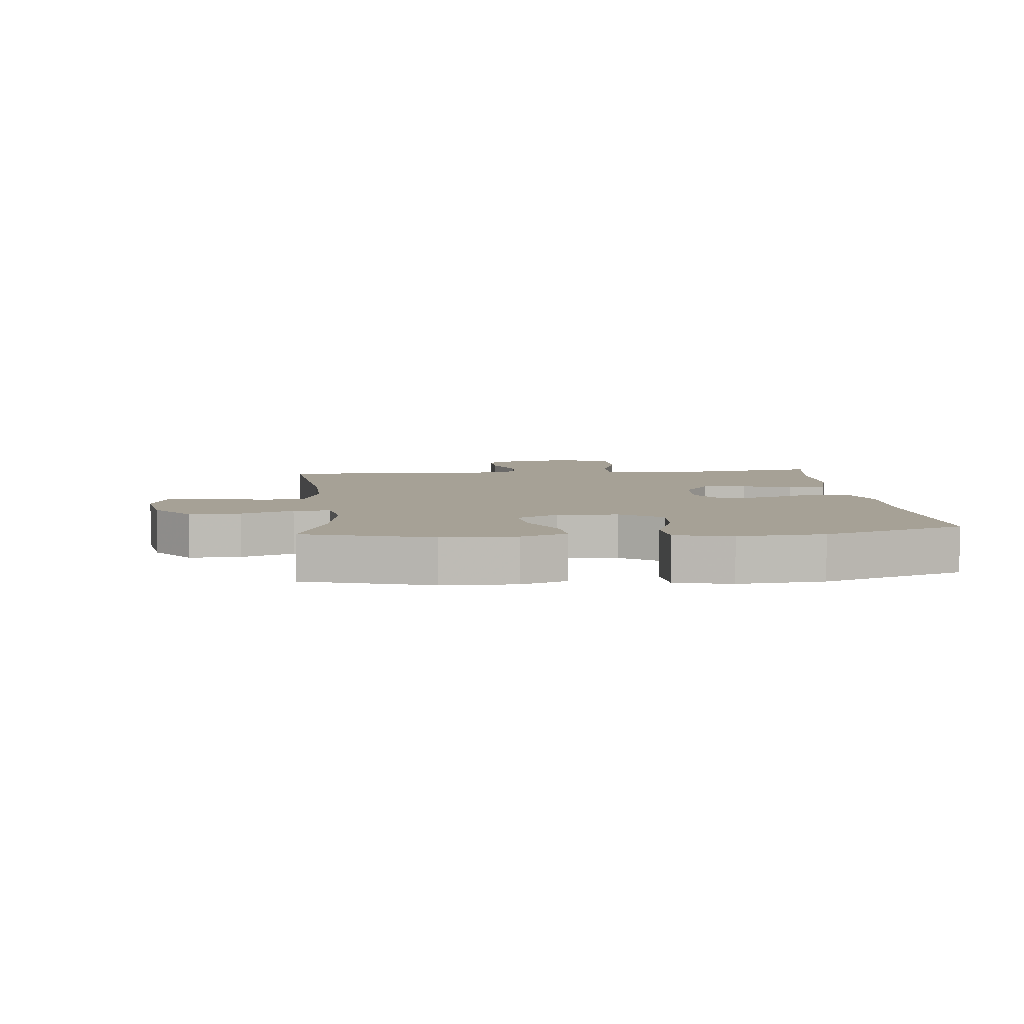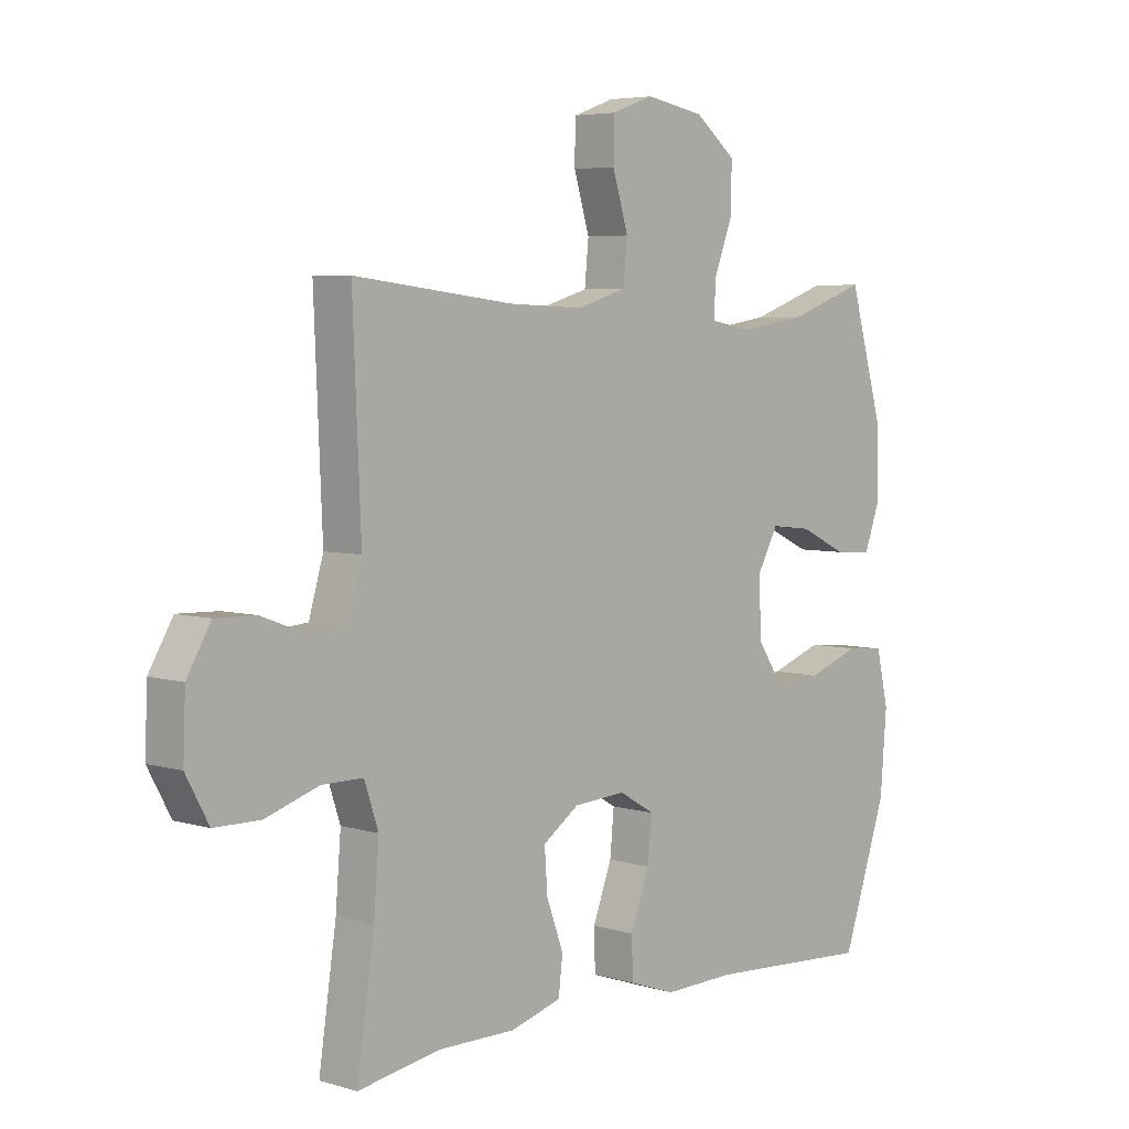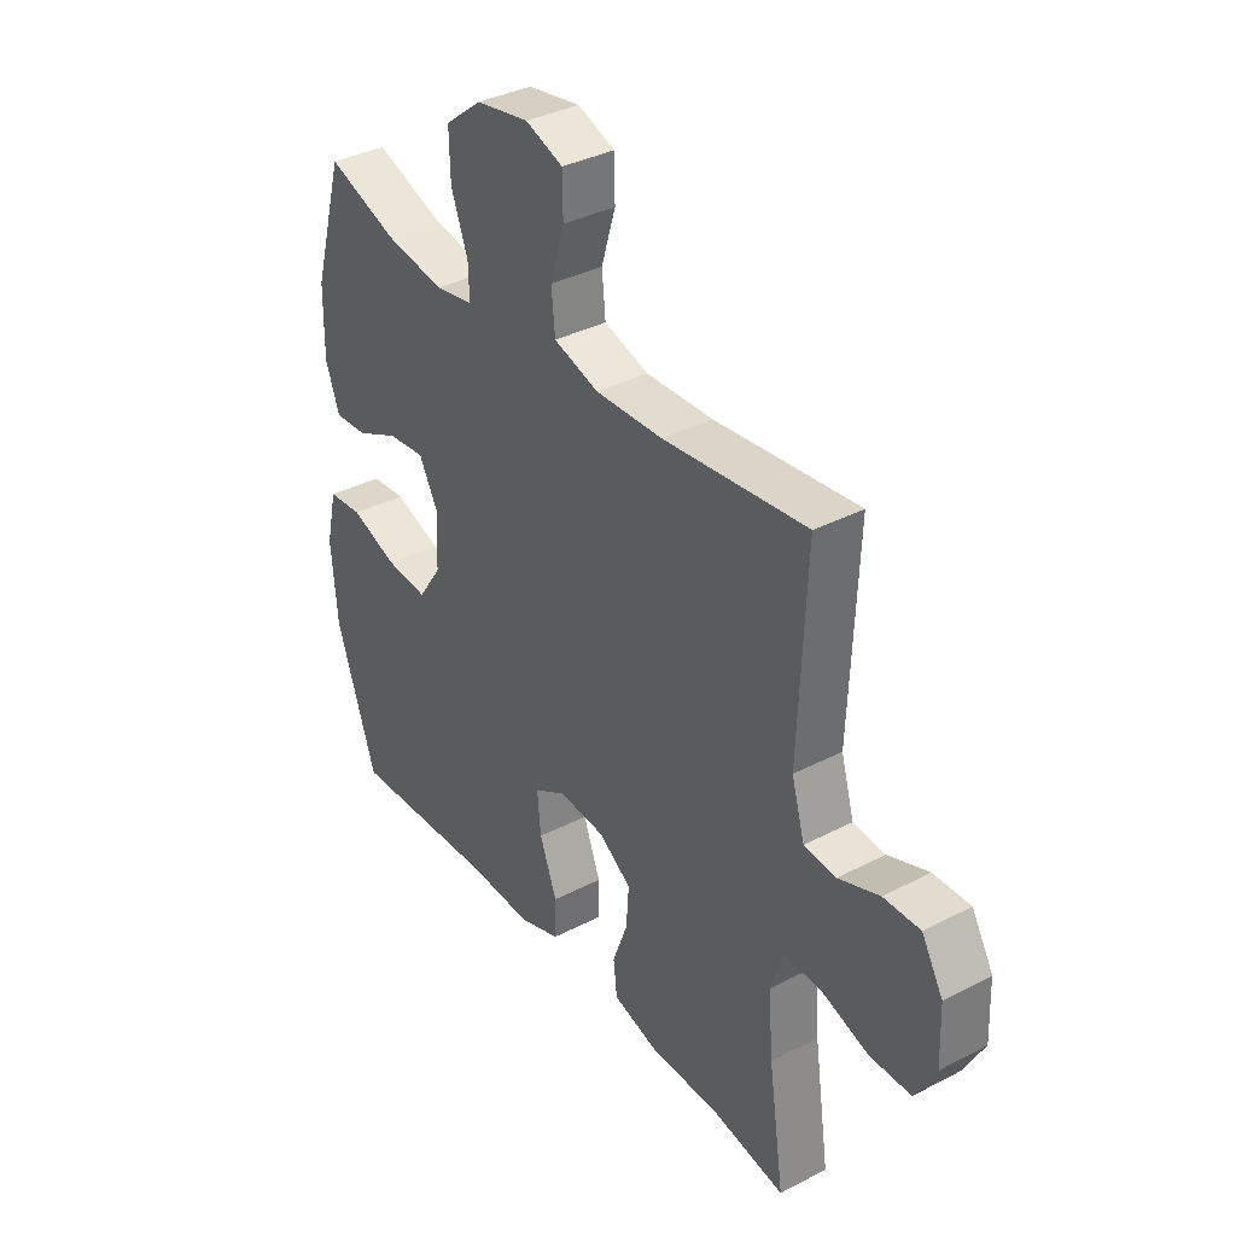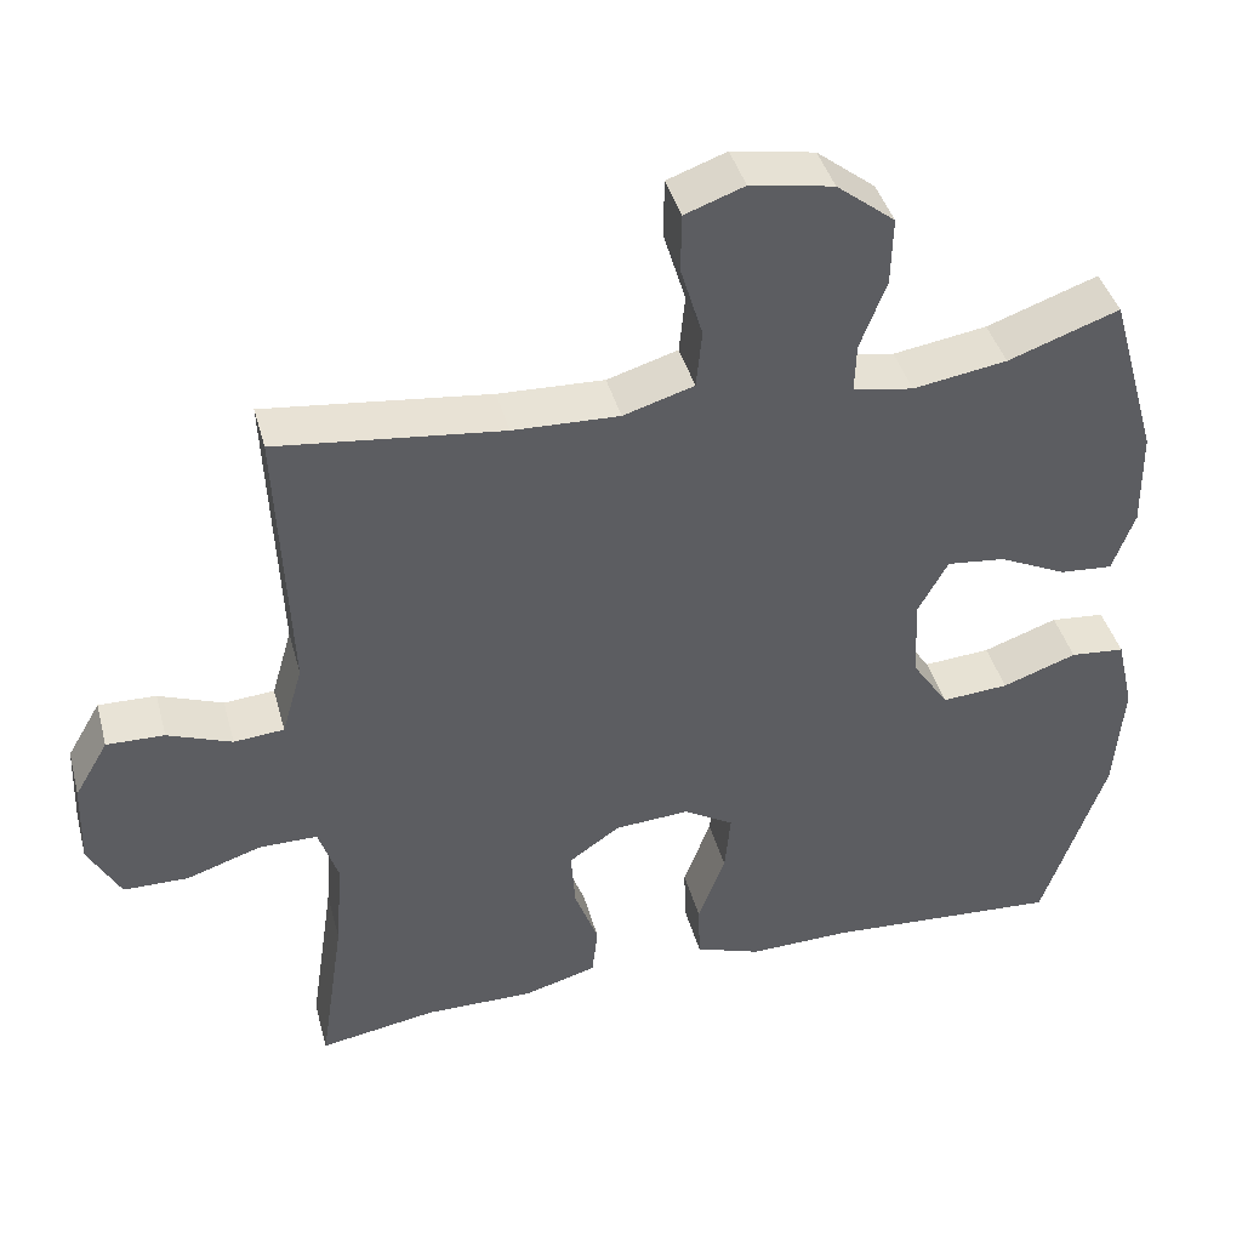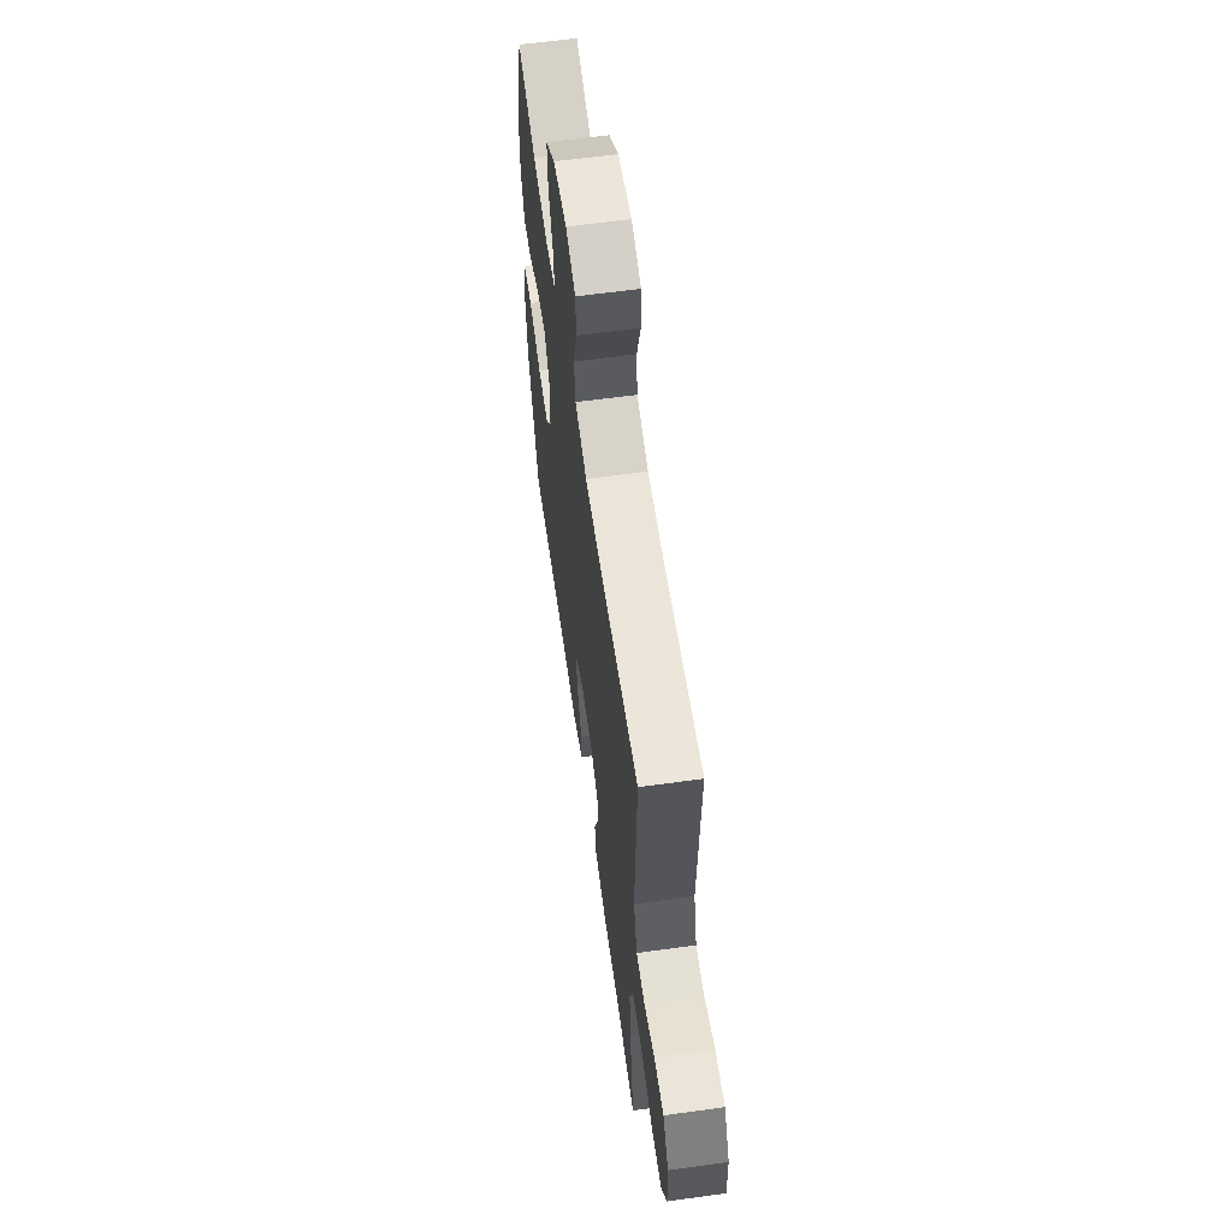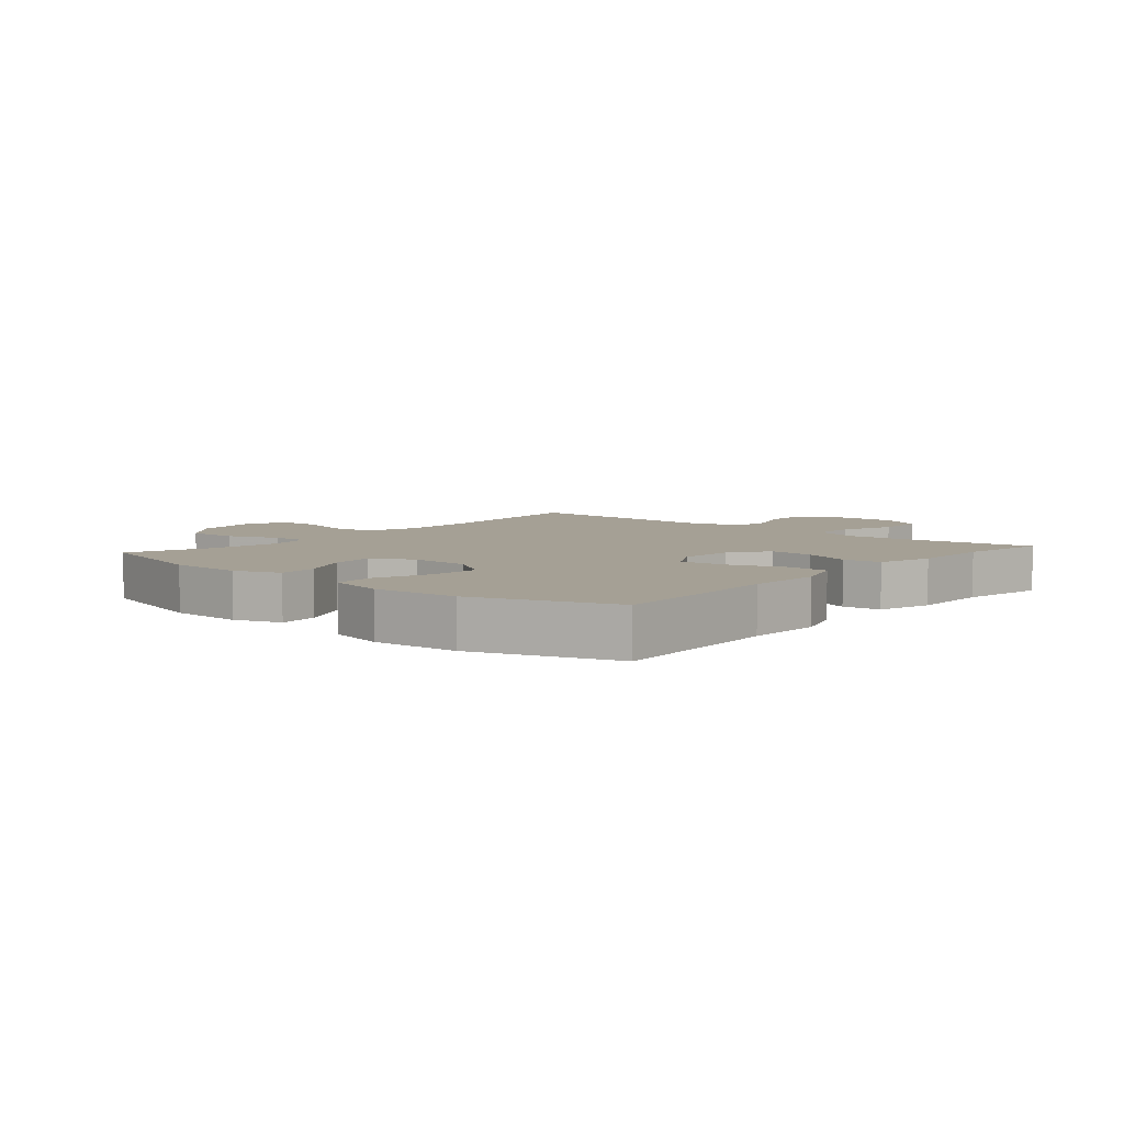
<metadata>
{"format":"obj","ext":"obj","renderer":"f3d","projection":"perspective","resolution":1024,"background":"white","views":[{"elev":6.2,"azim":84.3,"up":"+Y"},{"elev":5.1,"azim":-46.9,"up":"+Z"},{"elev":36.2,"azim":-124.2,"up":"+Z"},{"elev":41.5,"azim":-14.9,"up":"+Z"},{"elev":61.0,"azim":-98.0,"up":"+Z"},{"elev":5.9,"azim":130.8,"up":"+Y"}]}
</metadata>
<code>
v -0.5 0.07 -0.5
v -0.47 0.07 -0.296
v -0.461 0.07 -0.183
v -0.485 0.07 -0.111
v -0.556 0.07 -0.111
v -0.647 0.07 -0.141
v -0.726 0.07 -0.14
v -0.765 0.07 -0.068
v -0.761 0.07 0.034
v -0.72 0.07 0.104
v -0.65 0.07 0.102
v -0.572 0.07 0.072
v -0.511 0.07 0.077
v -0.486 0.07 0.163
v -0.5 0.07 0.5
v -0.226 0.07 0.468
v -0.097 0.07 0.463
v -0.011 0.07 0.489
v -0.004 0.07 0.56
v -0.031 0.07 0.649
v -0.03 0.07 0.72
v 0.042 0.07 0.746
v 0.143 0.07 0.728
v 0.214 0.07 0.672
v 0.212 0.07 0.59
v 0.18 0.07 0.506
v 0.178 0.07 0.447
v 0.251 0.07 0.434
v 0.365 0.07 0.452
v 0.5 0.07 0.5
v 0.559 0.07 0.295
v 0.561 0.07 0.176
v 0.534 0.07 0.102
v 0.47 0.07 0.107
v 0.388 0.07 0.146
v 0.317 0.07 0.154
v 0.281 0.07 0.088
v 0.285 0.07 -0.01
v 0.33 0.07 -0.077
v 0.411 0.07 -0.071
v 0.501 0.07 -0.039
v 0.567 0.07 -0.045
v 0.588 0.07 -0.136
v 0.577 0.07 -0.274
v 0.5 0.07 -0.5
v 0.214 0.07 -0.482
v 0.091 0.07 -0.485
v 0.011 0.07 -0.457
v 0.009 0.07 -0.388
v 0.042 0.07 -0.3
v 0.049 0.07 -0.226
v -0.012 0.07 -0.19
v -0.102 0.07 -0.196
v -0.164 0.07 -0.239
v -0.159 0.07 -0.311
v -0.13 0.07 -0.39
v -0.137 0.07 -0.452
v -0.226 0.07 -0.477
v -0.358 0.07 -0.476
v -0.5 0 -0.5
v -0.47 0 -0.296
v -0.461 0 -0.183
v -0.485 0 -0.111
v -0.556 0 -0.111
v -0.647 0 -0.141
v -0.726 0 -0.14
v -0.765 0 -0.068
v -0.761 0 0.034
v -0.72 0 0.104
v -0.65 0 0.102
v -0.572 0 0.072
v -0.511 0 0.077
v -0.486 0 0.163
v -0.5 0 0.5
v -0.226 0 0.468
v -0.097 0 0.463
v -0.011 0 0.489
v -0.004 0 0.56
v -0.031 0 0.649
v -0.03 0 0.72
v 0.042 0 0.746
v 0.143 0 0.728
v 0.214 0 0.672
v 0.212 0 0.59
v 0.18 0 0.506
v 0.178 0 0.447
v 0.251 0 0.434
v 0.365 0 0.452
v 0.5 0 0.5
v 0.559 0 0.295
v 0.561 0 0.176
v 0.534 0 0.102
v 0.47 0 0.107
v 0.388 0 0.146
v 0.317 0 0.154
v 0.281 0 0.088
v 0.285 0 -0.01
v 0.33 0 -0.077
v 0.411 0 -0.071
v 0.501 0 -0.039
v 0.567 0 -0.045
v 0.588 0 -0.136
v 0.577 0 -0.274
v 0.5 0 -0.5
v 0.214 0 -0.482
v 0.091 0 -0.485
v 0.011 0 -0.457
v 0.009 0 -0.388
v 0.042 0 -0.3
v 0.049 0 -0.226
v -0.012 0 -0.19
v -0.102 0 -0.196
v -0.164 0 -0.239
v -0.159 0 -0.311
v -0.13 0 -0.39
v -0.137 0 -0.452
v -0.226 0 -0.477
v -0.358 0 -0.476
f 56 57 58 59
f 55 56 59 1
f 54 55 1 2
f 53 54 2 3
f 52 53 3 4
f 47 48 49 50
f 46 47 50 51
f 45 46 51
f 44 45 51
f 43 44 51 52
f 40 41 42 43
f 39 40 43 52
f 32 33 34 35
f 32 35 36
f 29 30 31 32
f 28 29 32 36
f 27 28 36 37
f 23 24 25 26
f 23 26 27
f 22 23 27
f 19 20 21 22
f 18 19 22 27
f 17 18 27 37
f 14 15 16
f 13 14 16 17
f 9 10 11 12
f 9 12 13
f 8 9 13
f 5 6 7 8
f 4 5 8 13
f 38 39 52 4
f 17 37 38
f 4 13 17 38
f 118 117 116 115
f 60 118 115 114
f 61 60 114 113
f 62 61 113 112
f 63 62 112 111
f 109 108 107 106
f 110 109 106 105
f 110 105 104
f 110 104 103
f 111 110 103 102
f 102 101 100 99
f 111 102 99 98
f 94 93 92 91
f 95 94 91
f 91 90 89 88
f 95 91 88 87
f 96 95 87 86
f 85 84 83 82
f 86 85 82
f 86 82 81
f 81 80 79 78
f 86 81 78 77
f 96 86 77 76
f 75 74 73
f 76 75 73 72
f 71 70 69 68
f 72 71 68
f 72 68 67
f 67 66 65 64
f 72 67 64 63
f 63 111 98 97
f 97 96 76
f 97 76 72 63
f 1 60 61 2
f 2 61 62 3
f 3 62 63 4
f 4 63 64 5
f 5 64 65 6
f 6 65 66 7
f 7 66 67 8
f 8 67 68 9
f 9 68 69 10
f 10 69 70 11
f 11 70 71 12
f 12 71 72 13
f 13 72 73 14
f 14 73 74 15
f 15 74 75 16
f 16 75 76 17
f 17 76 77 18
f 18 77 78 19
f 19 78 79 20
f 20 79 80 21
f 21 80 81 22
f 22 81 82 23
f 23 82 83 24
f 24 83 84 25
f 25 84 85 26
f 26 85 86 27
f 27 86 87 28
f 28 87 88 29
f 29 88 89 30
f 30 89 90 31
f 31 90 91 32
f 32 91 92 33
f 33 92 93 34
f 34 93 94 35
f 35 94 95 36
f 36 95 96 37
f 37 96 97 38
f 38 97 98 39
f 39 98 99 40
f 40 99 100 41
f 41 100 101 42
f 42 101 102 43
f 43 102 103 44
f 44 103 104 45
f 45 104 105 46
f 46 105 106 47
f 47 106 107 48
f 48 107 108 49
f 49 108 109 50
f 50 109 110 51
f 51 110 111 52
f 52 111 112 53
f 53 112 113 54
f 54 113 114 55
f 55 114 115 56
f 56 115 116 57
f 57 116 117 58
f 58 117 118 59
f 59 118 60 1

</code>
